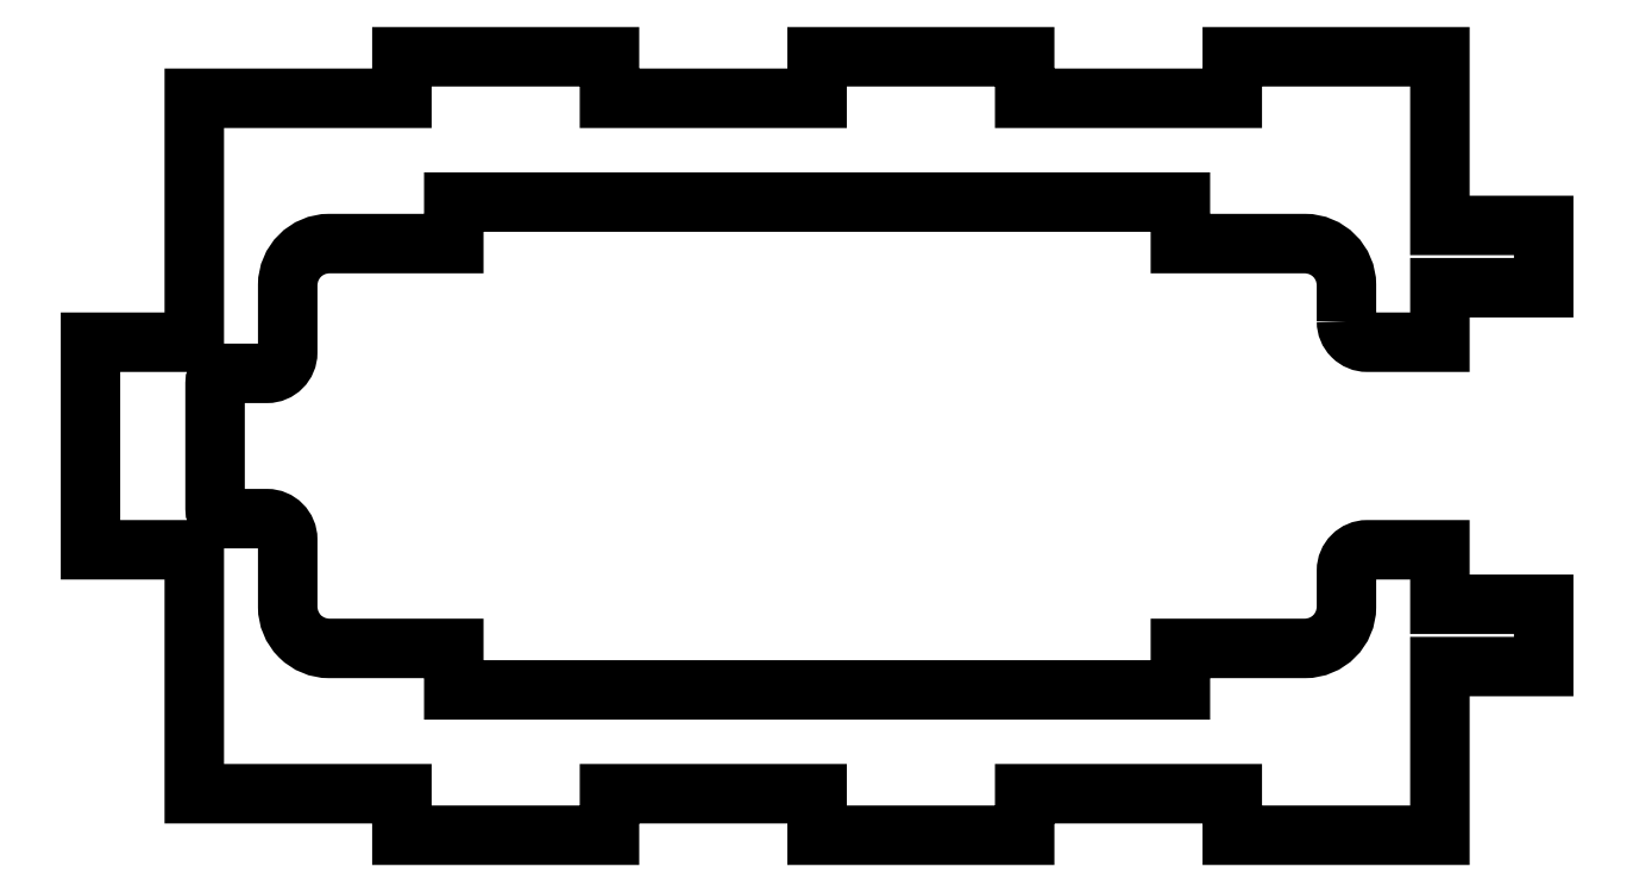
<metadata>
{"format":"dxf","ext":"dxf","renderer":"ezdxf+matplotlib","layout":"modelspace","background":"white","min_lineweight":24,"dpi":150}
</metadata>
<code>
0
SECTION
2
ENTITIES
0
LWPOLYLINE
8
0
90
66
70
1
43
0
10
2.008
20
0.4724
42
0.4142
10
2.087
20
0.3937
10
2.362
20
0.3937
10
2.362
20
0.6004
10
2.756
20
0.6004
10
2.756
20
0.8366
10
2.362
20
0.8366
10
2.362
20
1.476
10
1.575
20
1.476
10
1.575
20
1.319
10
0.7874
20
1.319
10
0.7874
20
1.476
10
0
20
1.476
10
0
20
1.319
10
-0.7874
20
1.319
10
-0.7874
20
1.476
10
-1.575
20
1.476
10
-1.575
20
1.319
10
-2.362
20
1.319
10
-2.362
20
0.3937
10
-2.756
20
0.3937
10
-2.756
20
-0.3937
10
-2.362
20
-0.3937
10
-2.362
20
-1.319
10
-1.575
20
-1.319
10
-1.575
20
-1.476
10
-0.7874
20
-1.476
10
-0.7874
20
-1.319
10
0
20
-1.319
10
0
20
-1.476
10
0.7874
20
-1.476
10
0.7874
20
-1.319
10
1.575
20
-1.319
10
1.575
20
-1.476
10
2.362
20
-1.476
10
2.362
20
-0.8366
10
2.756
20
-0.8366
10
2.756
20
-0.6004
10
2.362
20
-0.6004
10
2.362
20
-0.3937
10
2.087
20
-0.3937
42
0.4142
10
2.008
20
-0.4724
10
2.008
20
-0.6102
42
-0.4142
10
1.85
20
-0.7677
10
1.378
20
-0.7677
10
1.378
20
-0.9252
10
-1.378
20
-0.9252
10
-1.378
20
-0.7677
10
-1.85
20
-0.7677
42
-0.4142
10
-2.008
20
-0.6102
10
-2.008
20
-0.3543
42
0.4142
10
-2.087
20
-0.2756
10
-2.244
20
-0.2756
42
-0.4142
10
-2.283
20
-0.2362
10
-2.283
20
0.2362
42
-0.4142
10
-2.244
20
0.2756
10
-2.087
20
0.2756
42
0.4142
10
-2.008
20
0.3543
10
-2.008
20
0.6102
42
-0.4142
10
-1.85
20
0.7677
10
-1.378
20
0.7677
10
-1.378
20
0.9252
10
1.378
20
0.9252
10
1.378
20
0.7677
10
1.85
20
0.7677
42
-0.4142
10
2.008
20
0.6102
0
ENDSEC
0
EOF

</code>
